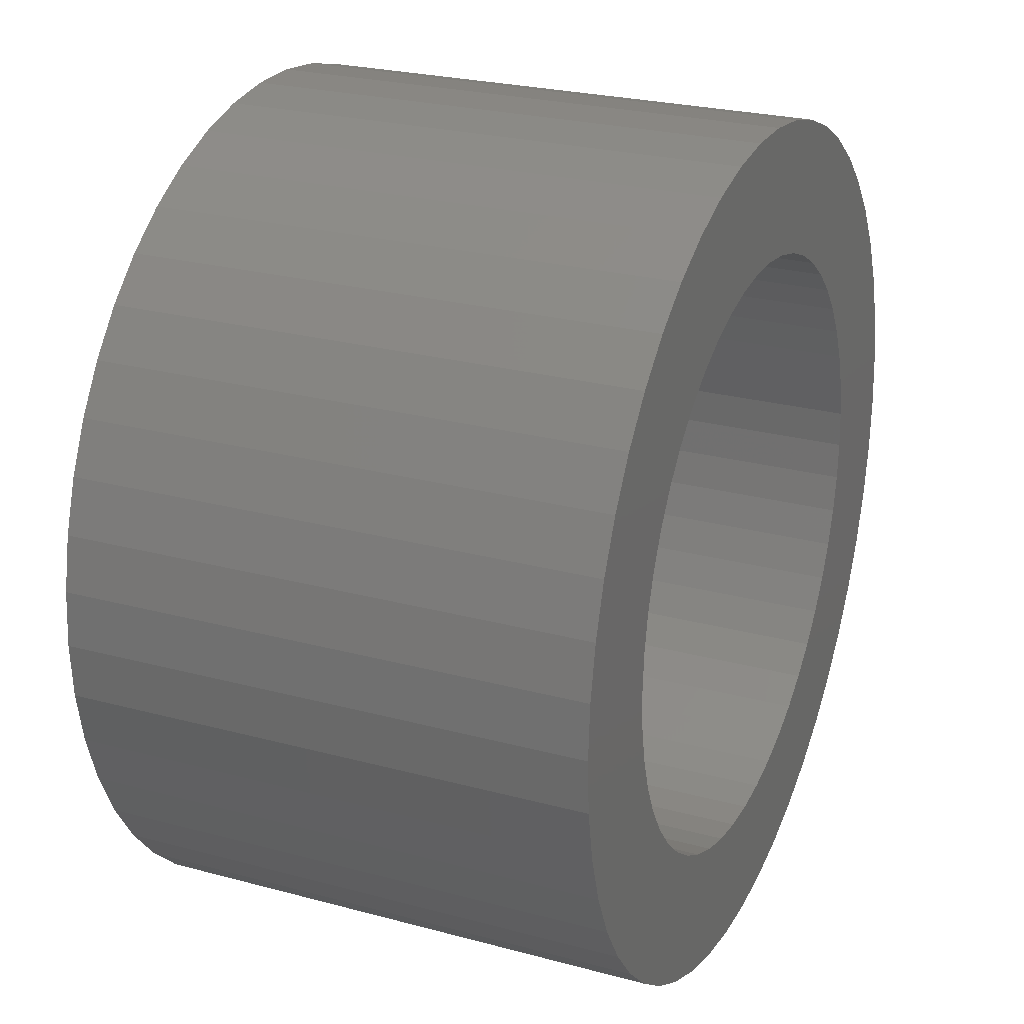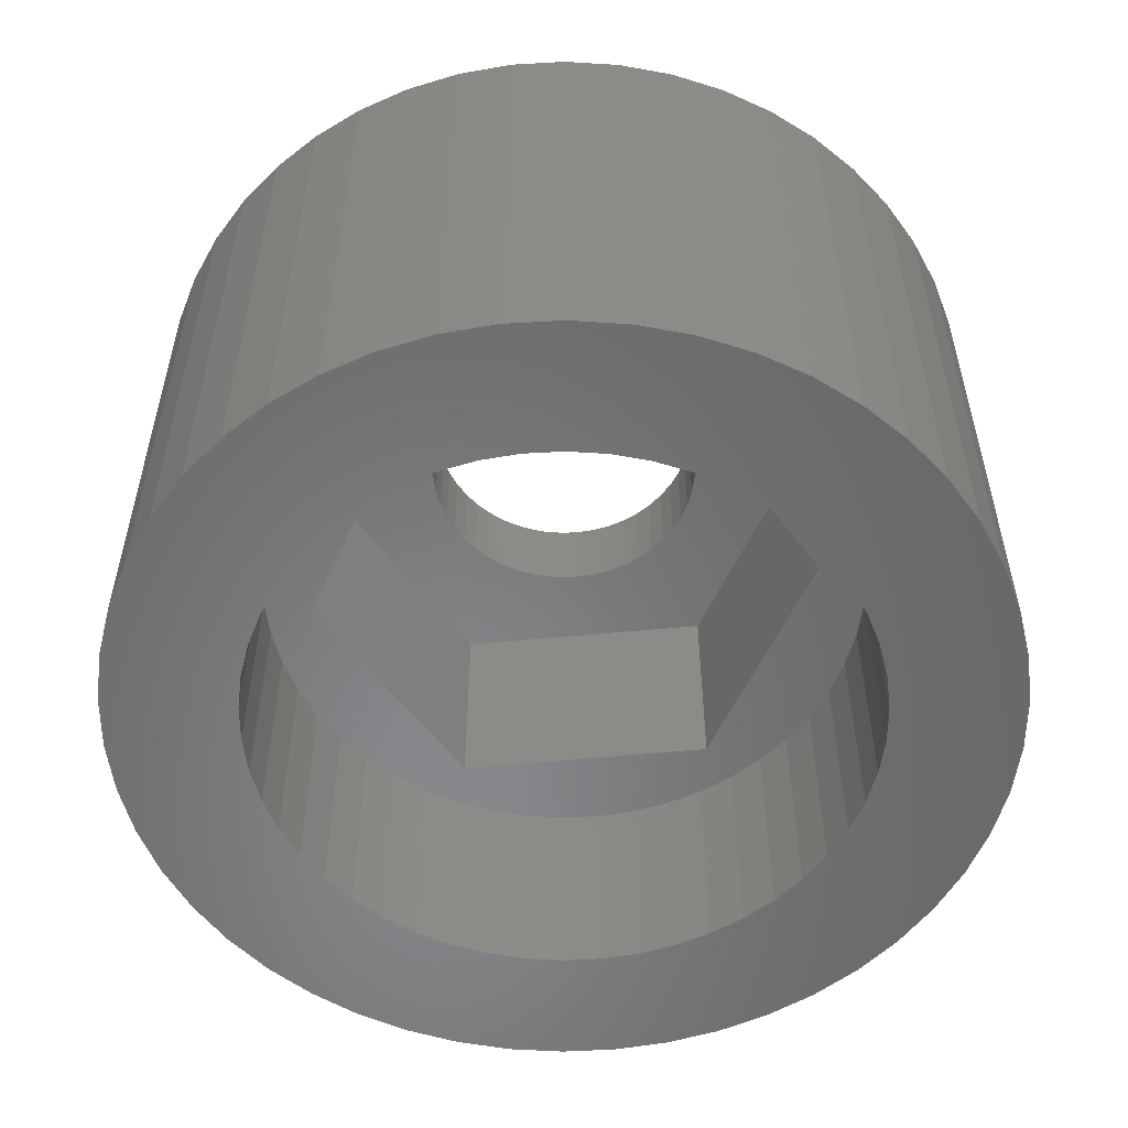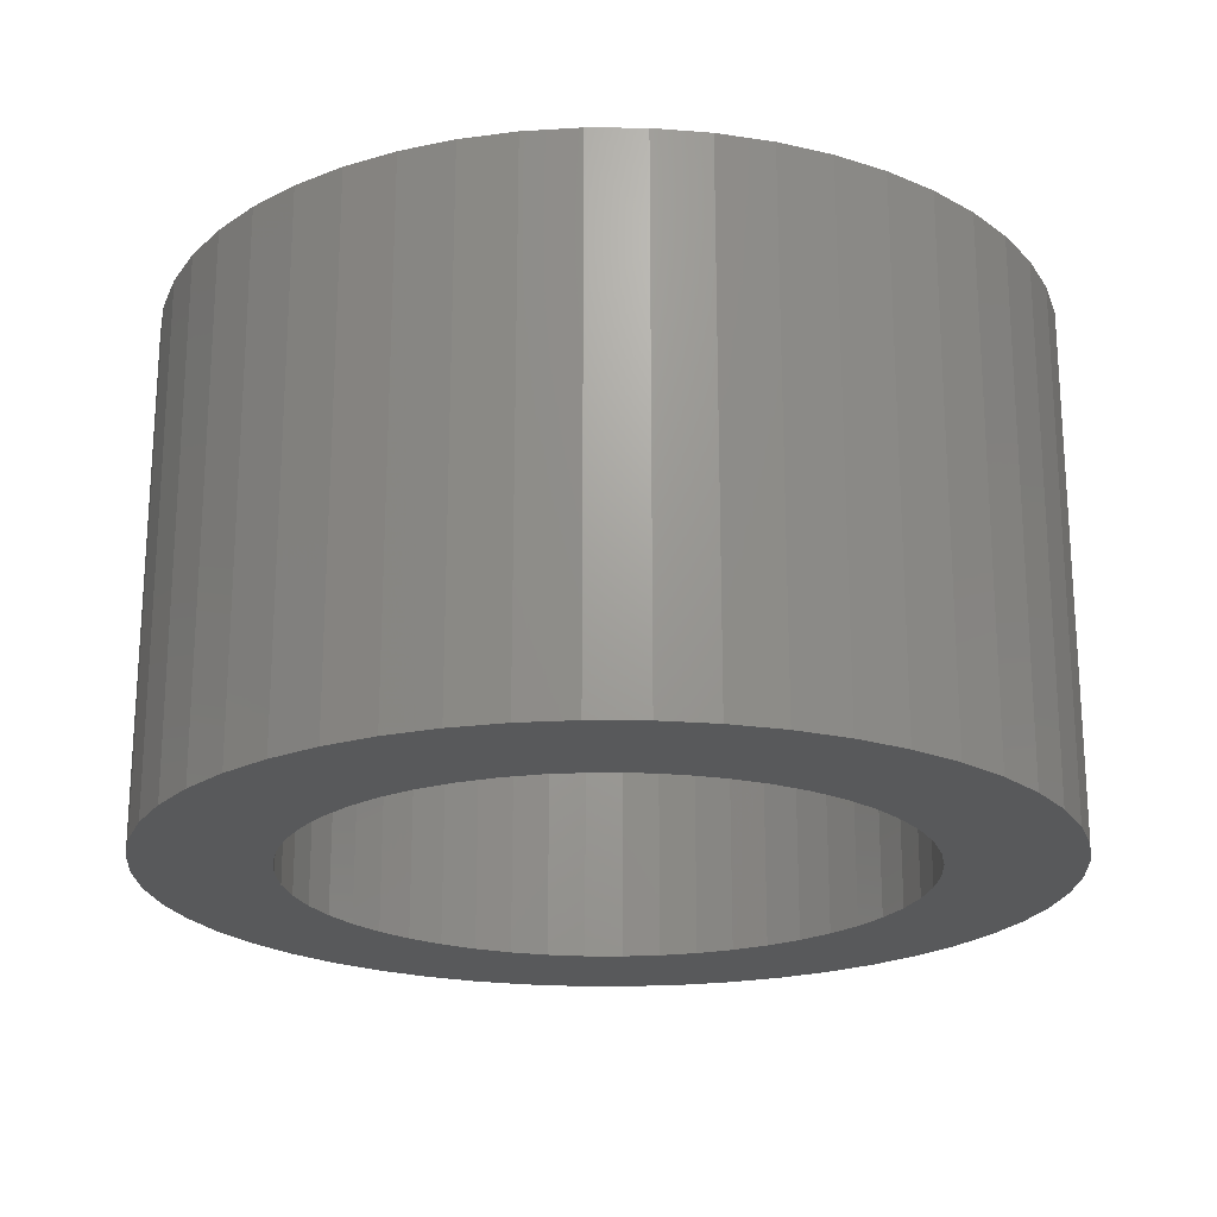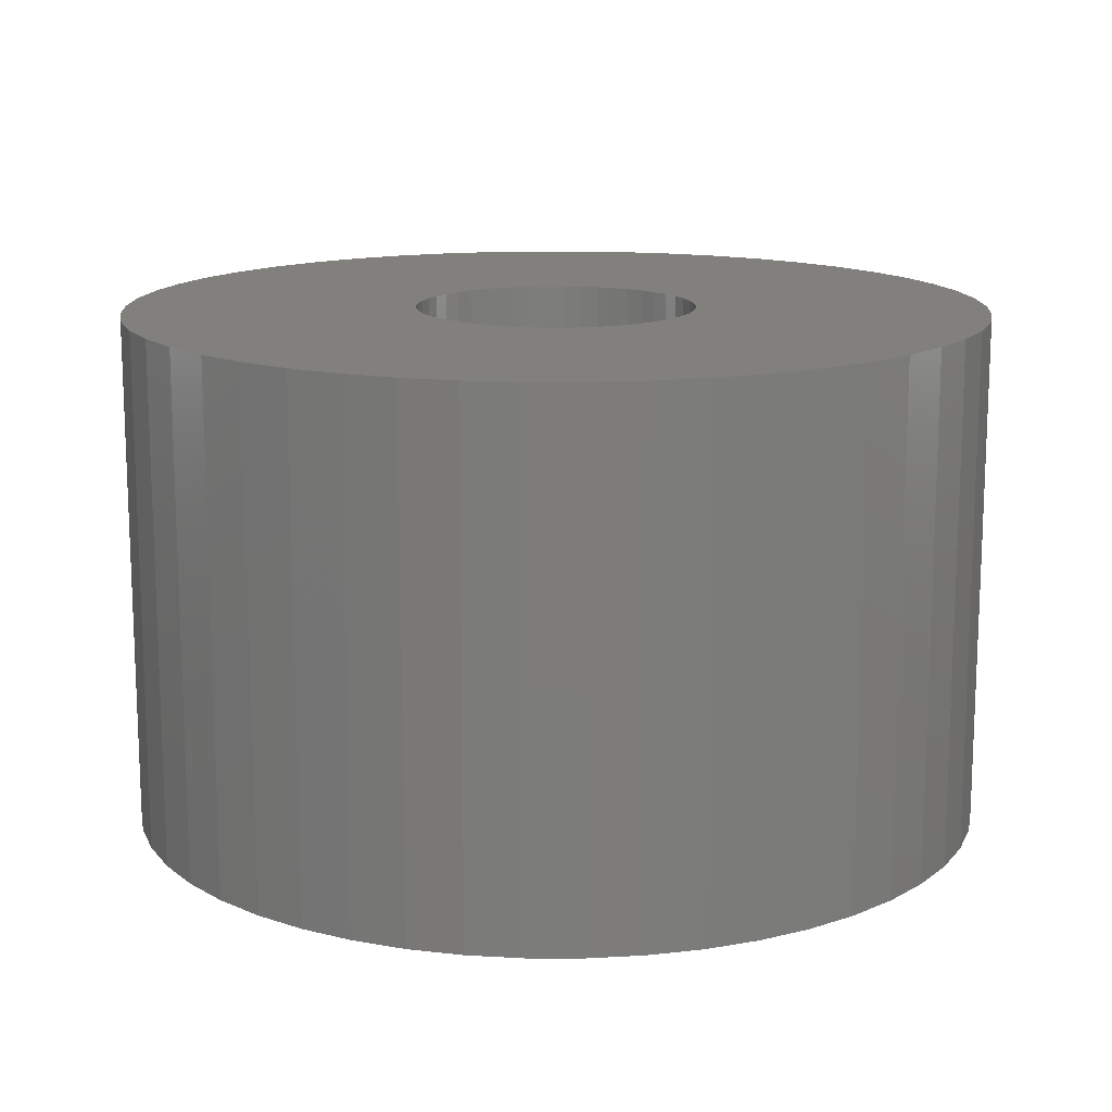
<metadata>
{"format":"stl","ext":"stl","renderer":"f3d","projection":"perspective","resolution":1024,"background":"white","views":[{"elev":25.1,"azim":113.6,"up":"+Y"},{"elev":-54.7,"azim":-54.2,"up":"+Z"},{"elev":-21.3,"azim":-130.5,"up":"+Z"},{"elev":14.2,"azim":-50.3,"up":"+Z"}]}
</metadata>
<code>
# stl→obj: 312 verts, 624 faces
v -2.957 5.122 5
v 2.957 5.122 10
v -2.957 5.122 10
v 2.957 5.122 5
v -5.914 0 10
v -5.914 0 5
v 5.914 0 5
v 5.914 0 10
v 3.224 -0.4073 10
v 3.25 0 10
v 3.148 -0.8082 10
v 3.022 -1.196 10
v 2.848 -1.566 10
v 2.957 -5.122 10
v 2.629 -1.91 10
v 2.369 -2.225 10
v 2.072 -2.504 10
v 1.741 -2.744 10
v 1.384 -2.941 10
v 1.004 -3.091 10
v 0.609 -3.192 10
v 0.2041 -3.244 10
v -0.2041 -3.244 10
v -2.957 -5.122 10
v -0.609 -3.192 10
v -1.004 -3.091 10
v -1.384 -2.941 10
v -1.741 -2.744 10
v -2.072 -2.504 10
v -2.369 -2.225 10
v -2.629 -1.91 10
v -2.848 -1.566 10
v -3.022 -1.196 10
v -3.148 -0.8082 10
v -3.224 -0.4073 10
v -3.25 0 10
v 3.224 0.4073 10
v 3.148 0.8082 10
v 3.022 1.196 10
v 2.848 1.566 10
v 2.629 1.91 10
v 2.369 2.225 10
v 2.072 2.504 10
v 1.741 2.744 10
v 1.384 2.941 10
v 1.004 3.091 10
v 0.609 3.192 10
v 0.2041 3.244 10
v -0.2041 3.244 10
v -0.609 3.192 10
v -1.004 3.091 10
v -1.384 2.941 10
v -1.741 2.744 10
v -2.072 2.504 10
v -2.369 2.225 10
v -2.629 1.91 10
v -2.848 1.566 10
v -3.022 1.196 10
v -3.148 0.8082 10
v -3.224 0.4073 10
v 2.957 -5.122 5
v -2.957 -5.122 5
v 7 0 5
v 6.945 -0.8773 5
v 6.78 -1.741 5
v 6.945 0.8773 5
v 6.508 -2.577 5
v 6.78 1.741 5
v 6.134 -3.372 5
v 6.508 2.577 5
v 6.134 3.372 5
v 5.663 -4.114 5
v 5.103 -4.792 5
v 4.462 -5.394 5
v 3.751 -5.91 5
v 2.98 -6.334 5
v 2.163 -6.657 5
v 1.312 -6.876 5
v 0.4395 -6.986 5
v -0.4395 -6.986 5
v -1.312 -6.876 5
v -2.163 -6.657 5
v -2.98 -6.334 5
v -3.751 -5.91 5
v -4.462 -5.394 5
v -5.103 -4.792 5
v -5.663 -4.114 5
v -6.134 -3.372 5
v 5.663 4.114 5
v 5.103 4.792 5
v 4.462 5.394 5
v 3.751 5.91 5
v 2.98 6.334 5
v 2.163 6.657 5
v 1.312 6.876 5
v 0.4395 6.986 5
v -0.4395 6.986 5
v -1.312 6.876 5
v -2.163 6.657 5
v -2.98 6.334 5
v -3.751 5.91 5
v -4.462 5.394 5
v -5.103 4.792 5
v -5.663 4.114 5
v -6.134 3.372 5
v -6.508 -2.577 5
v -6.78 -1.741 5
v -6.508 2.577 5
v -6.945 -0.8773 5
v -6.78 1.741 5
v -7 0 5
v -6.945 0.8773 5
v 3.224 0.4073 12
v 3.25 0 12
v -3.25 0 12
v -3.224 0.4073 12
v 0.2041 3.244 12
v -0.2041 3.244 12
v -0.2041 -3.244 12
v 0.2041 -3.244 12
v 2.369 2.225 12
v 2.072 2.504 12
v -2.072 2.504 12
v -2.369 2.225 12
v -1.004 3.091 12
v -1.384 2.941 12
v 2.848 1.566 12
v 3.022 1.196 12
v 2.629 1.91 12
v 1.384 2.941 12
v 1.004 3.091 12
v 0.609 3.192 12
v 1.741 2.744 12
v -2.848 1.566 12
v -2.629 1.91 12
v -3.148 0.8082 12
v -3.022 1.196 12
v -1.741 2.744 12
v -0.609 3.192 12
v 0.609 -3.192 12
v 3.148 0.8082 12
v 10 0 12
v 9.921 1.253 12
v 9.686 2.487 12
v 9.921 -1.253 12
v 9.298 3.681 12
v 3.224 -0.4073 12
v 8.763 4.818 12
v 9.686 -2.487 12
v 8.09 5.878 12
v 3.148 -0.8082 12
v 7.29 6.845 12
v 9.298 -3.681 12
v 6.374 7.705 12
v 3.022 -1.196 12
v 5.358 8.443 12
v 8.763 -4.818 12
v 4.258 9.048 12
v 2.848 -1.566 12
v 8.09 -5.878 12
v 3.09 9.511 12
v 1.874 9.823 12
v 0.6279 9.98 12
v -0.6279 9.98 12
v -1.874 9.823 12
v -3.09 9.511 12
v -4.258 9.048 12
v -5.358 8.443 12
v -6.374 7.705 12
v -7.29 6.845 12
v -8.09 5.878 12
v 2.629 -1.91 12
v 7.29 -6.845 12
v 2.369 -2.225 12
v 6.374 -7.705 12
v 2.072 -2.504 12
v 5.358 -8.443 12
v 1.741 -2.744 12
v 4.258 -9.048 12
v 1.384 -2.941 12
v 3.09 -9.511 12
v 1.004 -3.091 12
v 1.874 -9.823 12
v 0.6279 -9.98 12
v -0.6279 -9.98 12
v -0.609 -3.192 12
v -1.874 -9.823 12
v -1.004 -3.091 12
v -3.09 -9.511 12
v -1.384 -2.941 12
v -4.258 -9.048 12
v -1.741 -2.744 12
v -5.358 -8.443 12
v -2.072 -2.504 12
v -6.374 -7.705 12
v -2.369 -2.225 12
v -7.29 -6.845 12
v -2.629 -1.91 12
v -8.09 -5.878 12
v -2.848 -1.566 12
v -8.763 -4.818 12
v -3.022 -1.196 12
v -9.298 -3.681 12
v -3.148 -0.8082 12
v -9.686 -2.487 12
v -3.224 -0.4073 12
v -9.921 -1.253 12
v -8.763 4.818 12
v -9.298 3.681 12
v -9.686 2.487 12
v -9.921 1.253 12
v -10 0 12
v 7 0 0
v 10 0 0
v 9.921 -1.253 0
v 6.945 -0.8773 0
v 9.686 -2.487 0
v 9.921 1.253 0
v 6.78 -1.741 0
v 9.298 -3.681 0
v 6.945 0.8773 0
v 6.508 -2.577 0
v 8.763 -4.818 0
v 9.686 2.487 0
v 6.134 -3.372 0
v 8.09 -5.878 0
v 6.78 1.741 0
v 5.663 -4.114 0
v 7.29 -6.845 0
v 9.298 3.681 0
v 6.508 2.577 0
v 5.103 -4.792 0
v 6.374 -7.705 0
v 4.462 -5.394 0
v 5.358 -8.443 0
v 3.751 -5.91 0
v 4.258 -9.048 0
v 2.98 -6.334 0
v 3.09 -9.511 0
v 2.163 -6.657 0
v 1.874 -9.823 0
v 1.312 -6.876 0
v 0.6279 -9.98 0
v 0.4395 -6.986 0
v -0.4395 -6.986 0
v -0.6279 -9.98 0
v -1.312 -6.876 0
v -1.874 -9.823 0
v -2.163 -6.657 0
v -3.09 -9.511 0
v -2.98 -6.334 0
v -4.258 -9.048 0
v -3.751 -5.91 0
v -5.358 -8.443 0
v -4.462 -5.394 0
v -6.374 -7.705 0
v -5.103 -4.792 0
v -7.29 -6.845 0
v -5.663 -4.114 0
v -8.09 -5.878 0
v -6.134 -3.372 0
v -8.763 -4.818 0
v -9.298 -3.681 0
v -6.508 -2.577 0
v 8.763 4.818 0
v 6.134 3.372 0
v 8.09 5.878 0
v 5.663 4.114 0
v 7.29 6.845 0
v 5.103 4.792 0
v 6.374 7.705 0
v 4.462 5.394 0
v 5.358 8.443 0
v 3.751 5.91 0
v 4.258 9.048 0
v 2.98 6.334 0
v 3.09 9.511 0
v 2.163 6.657 0
v 1.874 9.823 0
v 1.312 6.876 0
v 0.6279 9.98 0
v 0.4395 6.986 0
v -0.4395 6.986 0
v -0.6279 9.98 0
v -1.312 6.876 0
v -1.874 9.823 0
v -2.163 6.657 0
v -3.09 9.511 0
v -2.98 6.334 0
v -4.258 9.048 0
v -3.751 5.91 0
v -5.358 8.443 0
v -4.462 5.394 0
v -6.374 7.705 0
v -5.103 4.792 0
v -7.29 6.845 0
v -5.663 4.114 0
v -8.09 5.878 0
v -6.134 3.372 0
v -8.763 4.818 0
v -6.508 2.577 0
v -9.298 3.681 0
v -6.78 1.741 0
v -9.686 2.487 0
v -6.945 0.8773 0
v -9.921 1.253 0
v -7 0 0
v -6.78 -1.741 0
v -9.686 -2.487 0
v -6.945 -0.8773 0
v -9.921 -1.253 0
v -10 0 0
f 1 2 3
f 2 1 4
f 5 1 3
f 1 5 6
f 7 2 4
f 2 7 8
f 8 9 10
f 8 11 9
f 8 12 11
f 13 8 14
f 8 13 12
f 14 15 13
f 14 16 15
f 14 17 16
f 14 18 17
f 14 19 18
f 14 20 19
f 14 21 20
f 14 22 21
f 14 23 22
f 24 23 14
f 23 24 25
f 25 24 26
f 26 24 27
f 24 28 27
f 24 29 28
f 24 30 29
f 24 31 30
f 24 32 31
f 5 32 24
f 32 5 33
f 33 5 34
f 34 5 35
f 35 5 36
f 37 8 10
f 38 8 37
f 39 8 38
f 40 8 39
f 8 40 2
f 41 2 40
f 42 2 41
f 43 2 42
f 44 2 43
f 45 2 44
f 46 2 45
f 47 2 46
f 48 2 47
f 49 2 48
f 3 49 50
f 3 50 51
f 3 51 52
f 49 3 2
f 53 3 52
f 54 3 53
f 55 3 54
f 56 3 55
f 57 3 56
f 5 57 58
f 5 58 59
f 5 59 60
f 5 60 36
f 57 5 3
f 61 24 14
f 24 61 62
f 7 63 64
f 7 64 65
f 63 7 66
f 7 65 67
f 66 7 68
f 7 67 69
f 68 7 70
f 70 7 71
f 61 69 72
f 61 72 73
f 61 73 74
f 61 74 75
f 61 75 76
f 69 61 7
f 77 61 76
f 78 61 77
f 79 61 78
f 80 61 79
f 62 80 81
f 62 81 82
f 80 62 61
f 83 62 82
f 84 62 83
f 85 62 84
f 86 62 85
f 87 62 86
f 88 62 87
f 62 88 6
f 4 71 7
f 71 4 89
f 89 4 90
f 90 4 91
f 91 4 92
f 92 4 93
f 4 94 93
f 4 95 94
f 4 96 95
f 4 97 96
f 1 97 4
f 97 1 98
f 98 1 99
f 1 100 99
f 1 101 100
f 1 102 101
f 1 103 102
f 1 104 103
f 105 1 6
f 106 6 88
f 1 105 104
f 107 6 106
f 6 108 105
f 109 6 107
f 6 110 108
f 111 6 109
f 6 112 110
f 6 111 112
f 61 8 7
f 8 61 14
f 24 6 5
f 6 24 62
f 10 113 37
f 113 10 114
f 115 60 116
f 60 115 36
f 49 117 118
f 117 49 48
f 22 119 120
f 119 22 23
f 43 121 122
f 121 43 42
f 55 123 124
f 123 55 54
f 52 125 126
f 125 52 51
f 39 127 40
f 127 39 128
f 40 129 41
f 129 40 127
f 46 130 131
f 130 46 45
f 47 131 132
f 131 47 46
f 44 122 133
f 122 44 43
f 134 56 135
f 56 134 57
f 135 55 124
f 55 135 56
f 136 58 137
f 58 136 59
f 53 126 138
f 126 53 52
f 50 118 139
f 118 50 49
f 21 120 140
f 120 21 22
f 38 128 39
f 128 38 141
f 37 141 38
f 141 37 113
f 41 121 42
f 121 41 129
f 48 132 117
f 132 48 47
f 137 57 134
f 57 137 58
f 116 59 136
f 59 116 60
f 114 142 143
f 113 143 144
f 142 114 145
f 141 144 146
f 147 145 114
f 128 146 148
f 145 147 149
f 127 148 150
f 151 149 147
f 129 150 152
f 149 151 153
f 121 152 154
f 155 153 151
f 122 154 156
f 153 155 157
f 133 156 158
f 159 157 155
f 157 159 160
f 143 113 114
f 144 141 113
f 130 158 161
f 146 128 141
f 148 127 128
f 150 129 127
f 152 121 129
f 154 122 121
f 131 161 162
f 156 133 122
f 158 130 133
f 161 131 130
f 132 162 163
f 162 132 131
f 163 117 132
f 163 118 117
f 164 118 163
f 118 164 139
f 165 139 164
f 139 165 125
f 166 125 165
f 125 166 126
f 167 126 166
f 126 167 138
f 168 138 167
f 138 168 123
f 169 123 168
f 123 169 124
f 170 124 169
f 124 170 135
f 171 135 170
f 135 171 134
f 172 160 159
f 160 172 173
f 174 173 172
f 173 174 175
f 176 175 174
f 175 176 177
f 178 177 176
f 177 178 179
f 180 179 178
f 179 180 181
f 182 181 180
f 181 182 183
f 140 183 182
f 183 140 184
f 120 184 140
f 119 184 120
f 185 119 186
f 119 185 184
f 187 186 188
f 189 188 190
f 191 190 192
f 186 187 185
f 193 192 194
f 195 194 196
f 197 196 198
f 199 198 200
f 201 200 202
f 188 189 187
f 203 202 204
f 205 204 206
f 207 206 115
f 208 134 171
f 190 191 189
f 134 208 137
f 192 193 191
f 209 137 208
f 194 195 193
f 137 209 136
f 196 197 195
f 210 136 209
f 198 199 197
f 136 210 116
f 200 201 199
f 211 116 210
f 202 203 201
f 116 211 115
f 204 205 203
f 212 115 211
f 206 207 205
f 115 212 207
f 9 114 10
f 114 9 147
f 12 151 11
f 151 12 155
f 11 147 9
f 147 11 151
f 26 190 188
f 190 26 27
f 213 214 215
f 216 215 217
f 214 213 218
f 219 217 220
f 221 218 213
f 222 220 223
f 218 221 224
f 225 223 226
f 227 224 221
f 228 226 229
f 224 227 230
f 231 230 227
f 215 216 213
f 217 219 216
f 220 222 219
f 232 229 233
f 223 225 222
f 226 228 225
f 234 233 235
f 229 232 228
f 233 234 232
f 236 235 237
f 235 236 234
f 238 237 239
f 237 238 236
f 239 240 238
f 241 240 239
f 241 242 240
f 243 242 241
f 243 244 242
f 243 245 244
f 246 245 243
f 246 247 245
f 248 247 246
f 248 249 247
f 250 249 248
f 249 250 251
f 252 251 250
f 251 252 253
f 254 253 252
f 253 254 255
f 256 255 254
f 255 256 257
f 258 257 256
f 257 258 259
f 260 259 258
f 259 260 261
f 262 261 260
f 263 264 262
f 261 262 264
f 230 231 265
f 266 265 231
f 265 266 267
f 268 267 266
f 267 268 269
f 270 269 268
f 269 270 271
f 272 271 270
f 271 272 273
f 274 273 272
f 273 274 275
f 276 275 274
f 275 276 277
f 278 277 276
f 278 279 277
f 280 279 278
f 280 281 279
f 282 281 280
f 283 281 282
f 283 284 281
f 285 284 283
f 285 286 284
f 287 286 285
f 288 287 289
f 287 288 286
f 290 289 291
f 289 290 288
f 292 291 293
f 294 293 295
f 291 292 290
f 296 295 297
f 298 297 299
f 293 294 292
f 300 299 301
f 302 301 303
f 304 303 305
f 295 296 294
f 306 305 307
f 264 263 308
f 309 308 263
f 297 298 296
f 308 309 310
f 299 300 298
f 311 310 309
f 301 302 300
f 310 311 307
f 303 304 302
f 312 307 311
f 305 306 304
f 307 312 306
f 17 178 176
f 178 17 18
f 18 180 178
f 180 18 19
f 45 133 130
f 133 45 44
f 54 138 123
f 138 54 53
f 51 139 125
f 139 51 50
f 196 31 198
f 31 196 30
f 202 34 204
f 34 202 33
f 16 176 174
f 176 16 17
f 13 155 12
f 155 13 159
f 15 159 13
f 159 15 172
f 23 186 119
f 186 23 25
f 27 192 190
f 192 27 28
f 25 188 186
f 188 25 26
f 29 196 194
f 196 29 30
f 198 32 200
f 32 198 31
f 200 33 202
f 33 200 32
f 204 35 206
f 35 204 34
f 206 36 115
f 36 206 35
f 16 172 15
f 172 16 174
f 20 140 182
f 140 20 21
f 19 182 180
f 182 19 20
f 28 194 192
f 194 28 29
f 213 66 221
f 66 213 63
f 111 305 112
f 305 111 307
f 283 96 97
f 96 283 282
f 244 80 79
f 80 244 245
f 232 74 73
f 74 232 234
f 272 90 91
f 90 272 270
f 295 102 103
f 102 295 293
f 289 99 100
f 99 289 287
f 231 71 266
f 71 231 70
f 221 68 227
f 68 221 66
f 278 93 94
f 93 278 276
f 276 92 93
f 92 276 274
f 108 299 105
f 299 108 301
f 105 297 104
f 297 105 299
f 110 301 108
f 301 110 303
f 293 101 102
f 101 293 291
f 287 98 99
f 98 287 285
f 227 70 231
f 70 227 68
f 268 90 270
f 90 268 89
f 266 89 268
f 89 266 71
f 280 94 95
f 94 280 278
f 282 95 96
f 95 282 280
f 274 91 92
f 91 274 272
f 112 303 110
f 303 112 305
f 285 97 98
f 97 285 283
f 216 63 213
f 63 216 64
f 225 67 222
f 67 225 69
f 88 264 106
f 264 88 261
f 234 75 74
f 75 234 236
f 238 77 76
f 77 238 240
f 104 295 103
f 295 104 297
f 291 100 101
f 100 291 289
f 106 308 107
f 308 106 264
f 109 307 111
f 307 109 310
f 236 76 75
f 76 236 238
f 240 78 77
f 78 240 242
f 242 79 78
f 79 242 244
f 222 65 219
f 65 222 67
f 219 64 216
f 64 219 65
f 228 69 225
f 69 228 72
f 232 72 228
f 72 232 73
f 255 86 85
f 86 255 257
f 249 83 82
f 83 249 251
f 253 85 84
f 85 253 255
f 247 82 81
f 82 247 249
f 86 259 87
f 259 86 257
f 87 261 88
f 261 87 259
f 107 310 109
f 310 107 308
f 251 84 83
f 84 251 253
f 245 81 80
f 81 245 247
f 146 265 148
f 265 146 230
f 304 209 302
f 209 304 210
f 148 267 150
f 267 148 265
f 275 161 158
f 161 275 277
f 288 167 166
f 167 288 290
f 302 208 300
f 208 302 209
f 149 215 145
f 215 149 217
f 279 163 162
f 163 279 281
f 273 158 156
f 158 273 275
f 306 210 304
f 210 306 211
f 298 170 296
f 170 298 171
f 290 168 167
f 168 290 292
f 284 165 164
f 165 284 286
f 142 218 143
f 218 142 214
f 153 217 149
f 217 153 220
f 258 195 197
f 195 258 256
f 143 224 144
f 224 143 218
f 144 230 146
f 230 144 224
f 269 154 152
f 154 269 271
f 150 269 152
f 269 150 267
f 281 164 163
f 164 281 284
f 277 162 161
f 162 277 279
f 271 156 154
f 156 271 273
f 312 211 306
f 211 312 212
f 300 171 298
f 171 300 208
f 286 166 165
f 166 286 288
f 292 169 168
f 169 292 294
f 294 170 169
f 170 294 296
f 145 214 142
f 214 145 215
f 258 199 260
f 199 258 197
f 243 183 184
f 183 243 241
f 173 226 160
f 226 173 229
f 160 223 157
f 223 160 226
f 252 189 191
f 189 252 250
f 250 187 189
f 187 250 248
f 248 185 187
f 185 248 246
f 311 212 312
f 212 311 207
f 263 205 309
f 205 263 203
f 239 179 181
f 179 239 237
f 241 181 183
f 181 241 239
f 233 173 175
f 173 233 229
f 235 175 177
f 175 235 233
f 237 177 179
f 177 237 235
f 157 220 153
f 220 157 223
f 246 184 185
f 184 246 243
f 254 191 193
f 191 254 252
f 309 207 311
f 207 309 205
f 260 201 262
f 201 260 199
f 262 203 263
f 203 262 201
f 256 193 195
f 193 256 254

</code>
